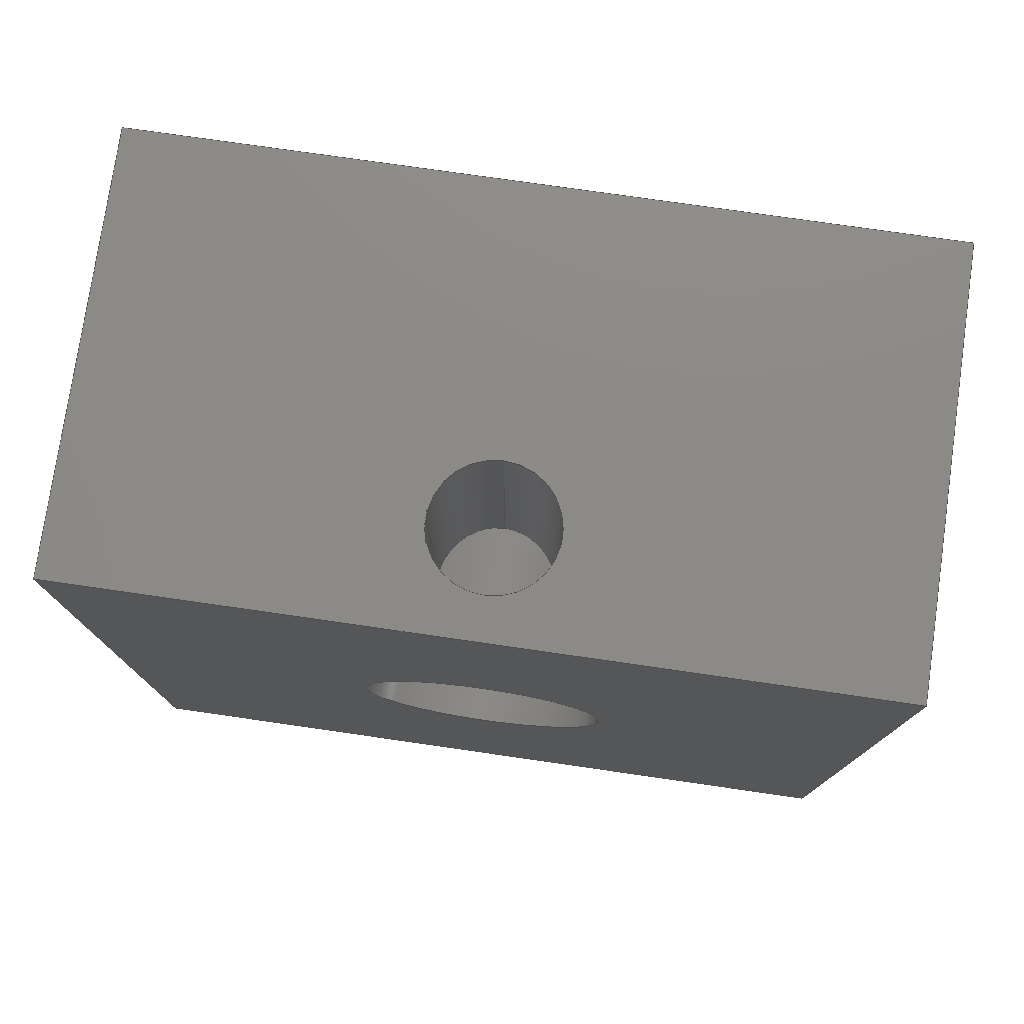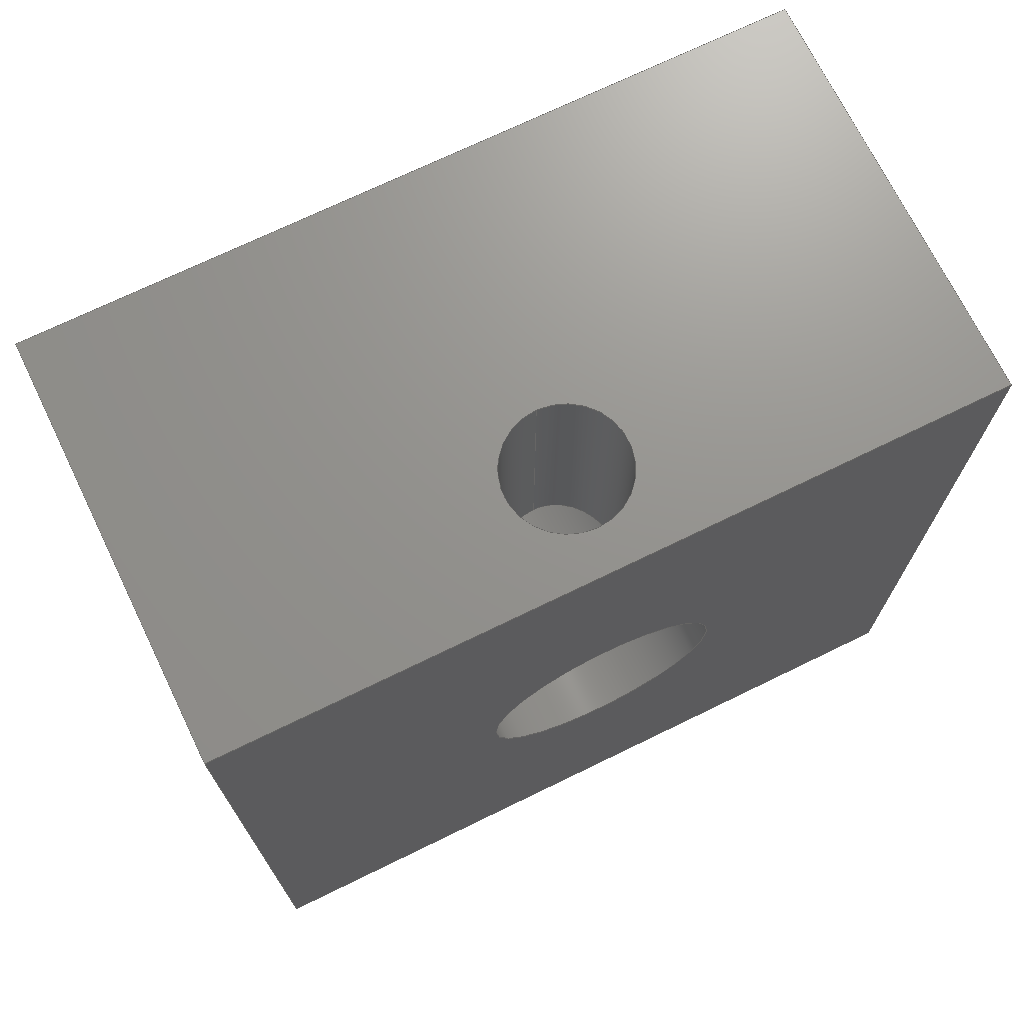
<metadata>
{"format":"step","ext":"step","renderer":"f3d","projection":"perspective","resolution":1024,"background":"white","views":[{"elev":77.1,"azim":-81.8,"up":"+Y"},{"elev":71.4,"azim":-116.0,"up":"+Y"}]}
</metadata>
<code>
ISO-10303-21;
DATA;
#1=MECHANICAL_DESIGN_GEOMETRIC_PRESENTATION_REPRESENTATION('',(#4),#368);
#2=SHAPE_REPRESENTATION_RELATIONSHIP('SRR','None',#375,#3);
#3=ADVANCED_BREP_SHAPE_REPRESENTATION('',(#5),#367);
#4=STYLED_ITEM('',(#385),#5);
#5=MANIFOLD_SOLID_BREP('Body1',#195);
#6=PLANE('',#220);
#7=PLANE('',#221);
#8=PLANE('',#222);
#9=PLANE('',#223);
#10=PLANE('',#224);
#11=PLANE('',#225);
#12=FACE_BOUND('',#32,.T.);
#13=FACE_BOUND('',#36,.T.);
#14=FACE_BOUND('',#38,.T.);
#15=FACE_BOUND('',#41,.T.);
#16=FACE_BOUND('',#43,.T.);
#17=FACE_BOUND('',#44,.T.);
#18=FACE_BOUND('',#46,.T.);
#19=FACE_BOUND('',#47,.T.);
#20=FACE_OUTER_BOUND('',#30,.T.);
#21=FACE_OUTER_BOUND('',#31,.T.);
#22=FACE_OUTER_BOUND('',#33,.T.);
#23=FACE_OUTER_BOUND('',#34,.T.);
#24=FACE_OUTER_BOUND('',#35,.T.);
#25=FACE_OUTER_BOUND('',#37,.T.);
#26=FACE_OUTER_BOUND('',#39,.T.);
#27=FACE_OUTER_BOUND('',#40,.T.);
#28=FACE_OUTER_BOUND('',#42,.T.);
#29=FACE_OUTER_BOUND('',#45,.T.);
#30=EDGE_LOOP('',(#131,#132,#133,#134,#135));
#31=EDGE_LOOP('',(#136,#137,#138,#139));
#32=EDGE_LOOP('',(#140,#141));
#33=EDGE_LOOP('',(#142,#143,#144,#145));
#34=EDGE_LOOP('',(#146,#147,#148,#149));
#35=EDGE_LOOP('',(#150,#151,#152,#153));
#36=EDGE_LOOP('',(#154));
#37=EDGE_LOOP('',(#155,#156,#157,#158));
#38=EDGE_LOOP('',(#159));
#39=EDGE_LOOP('',(#160,#161,#162,#163));
#40=EDGE_LOOP('',(#164,#165,#166,#167));
#41=EDGE_LOOP('',(#168));
#42=EDGE_LOOP('',(#169,#170,#171,#172));
#43=EDGE_LOOP('',(#173));
#44=EDGE_LOOP('',(#174));
#45=EDGE_LOOP('',(#175,#176,#177,#178));
#46=EDGE_LOOP('',(#179));
#47=EDGE_LOOP('',(#180));
#48=B_SPLINE_CURVE_WITH_KNOTS('',3,(#285,#286,#287,#288,#289,#290,#291,
#292,#293,#294,#295,#296,#297,#298,#299,#300,#301,#302,#303,#304,#305,#306,
#307,#308,#309,#310),.UNSPECIFIED.,.F.,.F.,(4,2,2,2,2,2,2,2,2,2,2,2,4),
(0,0.04811,0.09623,0.1442,0.1922,
0.2402,0.2882,0.3363,0.3844,
0.4325,0.4806,0.5286,0.5766),
 .UNSPECIFIED.);
#49=B_SPLINE_CURVE_WITH_KNOTS('',3,(#311,#312,#313,#314,#315,#316,#317,
#318,#319,#320),.UNSPECIFIED.,.F.,.F.,(4,2,2,2,4),(0.5766,0.6246,
0.6726,0.7207,0.7688),.UNSPECIFIED.);
#50=LINE('',#283,#66);
#51=LINE('',#325,#67);
#52=LINE('',#331,#68);
#53=LINE('',#337,#69);
#54=LINE('',#342,#70);
#55=LINE('',#344,#71);
#56=LINE('',#346,#72);
#57=LINE('',#347,#73);
#58=LINE('',#350,#74);
#59=LINE('',#352,#75);
#60=LINE('',#353,#76);
#61=LINE('',#356,#77);
#62=LINE('',#358,#78);
#63=LINE('',#359,#79);
#64=LINE('',#361,#80);
#65=LINE('',#362,#81);
#66=VECTOR('',#232,0.125);
#67=VECTOR('',#237,0.25);
#68=VECTOR('',#244,0.125);
#69=VECTOR('',#251,0.125);
#70=VECTOR('',#256,1);
#71=VECTOR('',#257,1);
#72=VECTOR('',#258,1);
#73=VECTOR('',#259,1);
#74=VECTOR('',#262,1);
#75=VECTOR('',#263,1);
#76=VECTOR('',#264,1);
#77=VECTOR('',#267,1);
#78=VECTOR('',#268,1);
#79=VECTOR('',#269,1);
#80=VECTOR('',#272,1);
#81=VECTOR('',#273,1);
#82=CIRCLE('',#210,0.125);
#83=CIRCLE('',#212,0.25);
#84=CIRCLE('',#213,0.25);
#85=CIRCLE('',#215,0.125);
#86=CIRCLE('',#216,0.125);
#87=CIRCLE('',#218,0.125);
#88=CIRCLE('',#219,0.125);
#89=VERTEX_POINT('',#280);
#90=VERTEX_POINT('',#282);
#91=VERTEX_POINT('',#284);
#92=VERTEX_POINT('',#322);
#93=VERTEX_POINT('',#324);
#94=VERTEX_POINT('',#328);
#95=VERTEX_POINT('',#330);
#96=VERTEX_POINT('',#334);
#97=VERTEX_POINT('',#336);
#98=VERTEX_POINT('',#340);
#99=VERTEX_POINT('',#341);
#100=VERTEX_POINT('',#343);
#101=VERTEX_POINT('',#345);
#102=VERTEX_POINT('',#349);
#103=VERTEX_POINT('',#351);
#104=VERTEX_POINT('',#355);
#105=VERTEX_POINT('',#357);
#106=EDGE_CURVE('',#89,#89,#82,.T.);
#107=EDGE_CURVE('',#89,#90,#50,.T.);
#108=EDGE_CURVE('',#91,#90,#48,.T.);
#109=EDGE_CURVE('',#90,#91,#49,.T.);
#110=EDGE_CURVE('',#92,#92,#83,.T.);
#111=EDGE_CURVE('',#92,#93,#51,.T.);
#112=EDGE_CURVE('',#93,#93,#84,.T.);
#113=EDGE_CURVE('',#94,#94,#85,.T.);
#114=EDGE_CURVE('',#94,#95,#52,.T.);
#115=EDGE_CURVE('',#95,#95,#86,.T.);
#116=EDGE_CURVE('',#96,#96,#87,.T.);
#117=EDGE_CURVE('',#96,#97,#53,.T.);
#118=EDGE_CURVE('',#97,#97,#88,.T.);
#119=EDGE_CURVE('',#98,#99,#54,.T.);
#120=EDGE_CURVE('',#98,#100,#55,.T.);
#121=EDGE_CURVE('',#101,#100,#56,.T.);
#122=EDGE_CURVE('',#99,#101,#57,.T.);
#123=EDGE_CURVE('',#99,#102,#58,.T.);
#124=EDGE_CURVE('',#103,#101,#59,.T.);
#125=EDGE_CURVE('',#102,#103,#60,.T.);
#126=EDGE_CURVE('',#102,#104,#61,.T.);
#127=EDGE_CURVE('',#105,#103,#62,.T.);
#128=EDGE_CURVE('',#104,#105,#63,.T.);
#129=EDGE_CURVE('',#98,#104,#64,.T.);
#130=EDGE_CURVE('',#100,#105,#65,.T.);
#131=ORIENTED_EDGE('',*,*,#106,.F.);
#132=ORIENTED_EDGE('',*,*,#107,.T.);
#133=ORIENTED_EDGE('',*,*,#108,.F.);
#134=ORIENTED_EDGE('',*,*,#109,.F.);
#135=ORIENTED_EDGE('',*,*,#107,.F.);
#136=ORIENTED_EDGE('',*,*,#110,.F.);
#137=ORIENTED_EDGE('',*,*,#111,.T.);
#138=ORIENTED_EDGE('',*,*,#112,.F.);
#139=ORIENTED_EDGE('',*,*,#111,.F.);
#140=ORIENTED_EDGE('',*,*,#108,.T.);
#141=ORIENTED_EDGE('',*,*,#109,.T.);
#142=ORIENTED_EDGE('',*,*,#113,.F.);
#143=ORIENTED_EDGE('',*,*,#114,.T.);
#144=ORIENTED_EDGE('',*,*,#115,.T.);
#145=ORIENTED_EDGE('',*,*,#114,.F.);
#146=ORIENTED_EDGE('',*,*,#116,.F.);
#147=ORIENTED_EDGE('',*,*,#117,.T.);
#148=ORIENTED_EDGE('',*,*,#118,.T.);
#149=ORIENTED_EDGE('',*,*,#117,.F.);
#150=ORIENTED_EDGE('',*,*,#119,.F.);
#151=ORIENTED_EDGE('',*,*,#120,.T.);
#152=ORIENTED_EDGE('',*,*,#121,.F.);
#153=ORIENTED_EDGE('',*,*,#122,.F.);
#154=ORIENTED_EDGE('',*,*,#106,.T.);
#155=ORIENTED_EDGE('',*,*,#123,.F.);
#156=ORIENTED_EDGE('',*,*,#122,.T.);
#157=ORIENTED_EDGE('',*,*,#124,.F.);
#158=ORIENTED_EDGE('',*,*,#125,.F.);
#159=ORIENTED_EDGE('',*,*,#112,.T.);
#160=ORIENTED_EDGE('',*,*,#126,.F.);
#161=ORIENTED_EDGE('',*,*,#125,.T.);
#162=ORIENTED_EDGE('',*,*,#127,.F.);
#163=ORIENTED_EDGE('',*,*,#128,.F.);
#164=ORIENTED_EDGE('',*,*,#129,.T.);
#165=ORIENTED_EDGE('',*,*,#128,.T.);
#166=ORIENTED_EDGE('',*,*,#130,.F.);
#167=ORIENTED_EDGE('',*,*,#120,.F.);
#168=ORIENTED_EDGE('',*,*,#110,.T.);
#169=ORIENTED_EDGE('',*,*,#130,.T.);
#170=ORIENTED_EDGE('',*,*,#127,.T.);
#171=ORIENTED_EDGE('',*,*,#124,.T.);
#172=ORIENTED_EDGE('',*,*,#121,.T.);
#173=ORIENTED_EDGE('',*,*,#116,.T.);
#174=ORIENTED_EDGE('',*,*,#113,.T.);
#175=ORIENTED_EDGE('',*,*,#129,.F.);
#176=ORIENTED_EDGE('',*,*,#119,.T.);
#177=ORIENTED_EDGE('',*,*,#123,.T.);
#178=ORIENTED_EDGE('',*,*,#126,.T.);
#179=ORIENTED_EDGE('',*,*,#118,.F.);
#180=ORIENTED_EDGE('',*,*,#115,.F.);
#181=CYLINDRICAL_SURFACE('',#209,0.125);
#182=CYLINDRICAL_SURFACE('',#211,0.25);
#183=CYLINDRICAL_SURFACE('',#214,0.125);
#184=CYLINDRICAL_SURFACE('',#217,0.125);
#185=ADVANCED_FACE('',(#20),#181,.F.);
#186=ADVANCED_FACE('',(#21,#12),#182,.F.);
#187=ADVANCED_FACE('',(#22),#183,.F.);
#188=ADVANCED_FACE('',(#23),#184,.F.);
#189=ADVANCED_FACE('',(#24,#13),#6,.T.);
#190=ADVANCED_FACE('',(#25,#14),#7,.T.);
#191=ADVANCED_FACE('',(#26),#8,.T.);
#192=ADVANCED_FACE('',(#27,#15),#9,.T.);
#193=ADVANCED_FACE('',(#28,#16,#17),#10,.T.);
#194=ADVANCED_FACE('',(#29,#18,#19),#11,.F.);
#195=CLOSED_SHELL('',(#185,#186,#187,#188,#189,#190,#191,#192,#193,#194));
#196=DERIVED_UNIT_ELEMENT(#198,1);
#197=DERIVED_UNIT_ELEMENT(#370,3);
#198=(
MASS_UNIT()
NAMED_UNIT(*)
SI_UNIT(.KILO.,.GRAM.)
);
#199=DERIVED_UNIT((#196,#197));
#200=MEASURE_REPRESENTATION_ITEM('density measure',
POSITIVE_RATIO_MEASURE(7850),#199);
#201=PROPERTY_DEFINITION_REPRESENTATION(#206,#203);
#202=PROPERTY_DEFINITION_REPRESENTATION(#207,#204);
#203=REPRESENTATION('material name',(#205),#367);
#204=REPRESENTATION('density',(#200),#367);
#205=DESCRIPTIVE_REPRESENTATION_ITEM('Steel','Steel');
#206=PROPERTY_DEFINITION('material property','material name',#377);
#207=PROPERTY_DEFINITION('material property','density of part',#377);
#208=AXIS2_PLACEMENT_3D('placement',#278,#226,#227);
#209=AXIS2_PLACEMENT_3D('',#279,#228,#229);
#210=AXIS2_PLACEMENT_3D('',#281,#230,#231);
#211=AXIS2_PLACEMENT_3D('',#321,#233,#234);
#212=AXIS2_PLACEMENT_3D('',#323,#235,#236);
#213=AXIS2_PLACEMENT_3D('',#326,#238,#239);
#214=AXIS2_PLACEMENT_3D('',#327,#240,#241);
#215=AXIS2_PLACEMENT_3D('',#329,#242,#243);
#216=AXIS2_PLACEMENT_3D('',#332,#245,#246);
#217=AXIS2_PLACEMENT_3D('',#333,#247,#248);
#218=AXIS2_PLACEMENT_3D('',#335,#249,#250);
#219=AXIS2_PLACEMENT_3D('',#338,#252,#253);
#220=AXIS2_PLACEMENT_3D('',#339,#254,#255);
#221=AXIS2_PLACEMENT_3D('',#348,#260,#261);
#222=AXIS2_PLACEMENT_3D('',#354,#265,#266);
#223=AXIS2_PLACEMENT_3D('',#360,#270,#271);
#224=AXIS2_PLACEMENT_3D('',#363,#274,#275);
#225=AXIS2_PLACEMENT_3D('',#364,#276,#277);
#226=DIRECTION('axis',(0,0,1));
#227=DIRECTION('refdir',(1,0,0));
#228=DIRECTION('center_axis',(0,-1,0));
#229=DIRECTION('ref_axis',(-1,0,0));
#230=DIRECTION('center_axis',(0,-1,0));
#231=DIRECTION('ref_axis',(-1,0,0));
#232=DIRECTION('',(0,-1,0));
#233=DIRECTION('center_axis',(1,0,0));
#234=DIRECTION('ref_axis',(0,0,1));
#235=DIRECTION('center_axis',(1,0,0));
#236=DIRECTION('ref_axis',(0,0,1));
#237=DIRECTION('',(1,0,0));
#238=DIRECTION('center_axis',(-1,0,0));
#239=DIRECTION('ref_axis',(0,0,1));
#240=DIRECTION('center_axis',(0,0,1));
#241=DIRECTION('ref_axis',(1,0,0));
#242=DIRECTION('center_axis',(0,0,-1));
#243=DIRECTION('ref_axis',(1,0,0));
#244=DIRECTION('',(0,0,-1));
#245=DIRECTION('center_axis',(0,0,-1));
#246=DIRECTION('ref_axis',(1,0,0));
#247=DIRECTION('center_axis',(0,0,1));
#248=DIRECTION('ref_axis',(1,0,0));
#249=DIRECTION('center_axis',(0,0,-1));
#250=DIRECTION('ref_axis',(1,0,0));
#251=DIRECTION('',(0,0,-1));
#252=DIRECTION('center_axis',(0,0,-1));
#253=DIRECTION('ref_axis',(1,0,0));
#254=DIRECTION('center_axis',(0,1,0));
#255=DIRECTION('ref_axis',(-1,0,0));
#256=DIRECTION('',(1,0,0));
#257=DIRECTION('',(0,0,1));
#258=DIRECTION('',(-1,0,0));
#259=DIRECTION('',(0,0,1));
#260=DIRECTION('center_axis',(1,0,0));
#261=DIRECTION('ref_axis',(0,1,0));
#262=DIRECTION('',(0,-1,0));
#263=DIRECTION('',(0,1,0));
#264=DIRECTION('',(0,0,1));
#265=DIRECTION('center_axis',(0.09654,-0.9953,0));
#266=DIRECTION('ref_axis',(0.9953,0.09654,0));
#267=DIRECTION('',(-0.9953,-0.09654,0));
#268=DIRECTION('',(0.9953,0.09654,0));
#269=DIRECTION('',(0,0,1));
#270=DIRECTION('center_axis',(-1,0,0));
#271=DIRECTION('ref_axis',(0,-1,0));
#272=DIRECTION('',(0,-1,0));
#273=DIRECTION('',(0,-1,0));
#274=DIRECTION('center_axis',(0,0,1));
#275=DIRECTION('ref_axis',(1,0,0));
#276=DIRECTION('center_axis',(0,0,1));
#277=DIRECTION('ref_axis',(1,0,0));
#278=CARTESIAN_POINT('',(0,0,0));
#279=CARTESIAN_POINT('Origin',(8.31,2.2,0.8));
#280=CARTESIAN_POINT('',(8.435,2.2,0.8));
#281=CARTESIAN_POINT('Origin',(8.31,2.2,0.8));
#282=CARTESIAN_POINT('',(8.435,1.638,0.8));
#283=CARTESIAN_POINT('',(8.435,2.2,0.8));
#284=CARTESIAN_POINT('',(8.31,1.604,0.675));
#285=CARTESIAN_POINT('Ctrl Pts',(8.31,1.604,0.675));
#286=CARTESIAN_POINT('Ctrl Pts',(8.294,1.604,0.675));
#287=CARTESIAN_POINT('Ctrl Pts',(8.277,1.606,0.6783));
#288=CARTESIAN_POINT('Ctrl Pts',(8.246,1.613,0.6911));
#289=CARTESIAN_POINT('Ctrl Pts',(8.233,1.617,0.7007));
#290=CARTESIAN_POINT('Ctrl Pts',(8.211,1.626,0.7225));
#291=CARTESIAN_POINT('Ctrl Pts',(8.201,1.63,0.7364));
#292=CARTESIAN_POINT('Ctrl Pts',(8.188,1.636,0.7671));
#293=CARTESIAN_POINT('Ctrl Pts',(8.185,1.638,0.784));
#294=CARTESIAN_POINT('Ctrl Pts',(8.185,1.638,0.816));
#295=CARTESIAN_POINT('Ctrl Pts',(8.188,1.636,0.8329));
#296=CARTESIAN_POINT('Ctrl Pts',(8.201,1.63,0.8636));
#297=CARTESIAN_POINT('Ctrl Pts',(8.211,1.626,0.8775));
#298=CARTESIAN_POINT('Ctrl Pts',(8.233,1.617,0.8993));
#299=CARTESIAN_POINT('Ctrl Pts',(8.246,1.613,0.9089));
#300=CARTESIAN_POINT('Ctrl Pts',(8.277,1.606,0.9217));
#301=CARTESIAN_POINT('Ctrl Pts',(8.294,1.604,0.925));
#302=CARTESIAN_POINT('Ctrl Pts',(8.326,1.604,0.925));
#303=CARTESIAN_POINT('Ctrl Pts',(8.343,1.606,0.9217));
#304=CARTESIAN_POINT('Ctrl Pts',(8.374,1.613,0.9089));
#305=CARTESIAN_POINT('Ctrl Pts',(8.387,1.617,0.8993));
#306=CARTESIAN_POINT('Ctrl Pts',(8.409,1.626,0.8775));
#307=CARTESIAN_POINT('Ctrl Pts',(8.419,1.63,0.8636));
#308=CARTESIAN_POINT('Ctrl Pts',(8.432,1.636,0.8329));
#309=CARTESIAN_POINT('Ctrl Pts',(8.435,1.638,0.816));
#310=CARTESIAN_POINT('Ctrl Pts',(8.435,1.638,0.8));
#311=CARTESIAN_POINT('Ctrl Pts',(8.435,1.638,0.8));
#312=CARTESIAN_POINT('Ctrl Pts',(8.435,1.638,0.784));
#313=CARTESIAN_POINT('Ctrl Pts',(8.432,1.636,0.7671));
#314=CARTESIAN_POINT('Ctrl Pts',(8.419,1.63,0.7364));
#315=CARTESIAN_POINT('Ctrl Pts',(8.409,1.626,0.7225));
#316=CARTESIAN_POINT('Ctrl Pts',(8.387,1.617,0.7007));
#317=CARTESIAN_POINT('Ctrl Pts',(8.374,1.613,0.6911));
#318=CARTESIAN_POINT('Ctrl Pts',(8.343,1.606,0.6783));
#319=CARTESIAN_POINT('Ctrl Pts',(8.326,1.604,0.675));
#320=CARTESIAN_POINT('Ctrl Pts',(8.31,1.604,0.675));
#321=CARTESIAN_POINT('Origin',(8.1,1.388,0.8));
#322=CARTESIAN_POINT('',(8.1,1.388,0.55));
#323=CARTESIAN_POINT('Origin',(8.1,1.388,0.8));
#324=CARTESIAN_POINT('',(8.97,1.388,0.55));
#325=CARTESIAN_POINT('',(8.1,1.388,0.55));
#326=CARTESIAN_POINT('Origin',(8.97,1.388,0.8));
#327=CARTESIAN_POINT('Origin',(8.62,0.9,0));
#328=CARTESIAN_POINT('',(8.495,0.9,1.6));
#329=CARTESIAN_POINT('Origin',(8.62,0.9,1.6));
#330=CARTESIAN_POINT('',(8.495,0.9,0));
#331=CARTESIAN_POINT('',(8.495,0.9,0));
#332=CARTESIAN_POINT('Origin',(8.62,0.9,0));
#333=CARTESIAN_POINT('Origin',(8.62,1.85,0));
#334=CARTESIAN_POINT('',(8.495,1.85,1.6));
#335=CARTESIAN_POINT('Origin',(8.62,1.85,1.6));
#336=CARTESIAN_POINT('',(8.495,1.85,0));
#337=CARTESIAN_POINT('',(8.495,1.85,0));
#338=CARTESIAN_POINT('Origin',(8.62,1.85,0));
#339=CARTESIAN_POINT('Origin',(8.97,2.2,0));
#340=CARTESIAN_POINT('',(8.1,2.2,0));
#341=CARTESIAN_POINT('',(8.97,2.2,0));
#342=CARTESIAN_POINT('',(8.1,2.2,0));
#343=CARTESIAN_POINT('',(8.1,2.2,1.6));
#344=CARTESIAN_POINT('',(8.1,2.2,0));
#345=CARTESIAN_POINT('',(8.97,2.2,1.6));
#346=CARTESIAN_POINT('',(8.1,2.2,1.6));
#347=CARTESIAN_POINT('',(8.97,2.2,0));
#348=CARTESIAN_POINT('Origin',(8.97,0.5937,0));
#349=CARTESIAN_POINT('',(8.97,0.5937,0));
#350=CARTESIAN_POINT('',(8.97,2.2,0));
#351=CARTESIAN_POINT('',(8.97,0.5937,1.6));
#352=CARTESIAN_POINT('',(8.97,2.2,1.6));
#353=CARTESIAN_POINT('',(8.97,0.5937,0));
#354=CARTESIAN_POINT('Origin',(8.1,0.5093,0));
#355=CARTESIAN_POINT('',(8.1,0.5093,0));
#356=CARTESIAN_POINT('',(8.97,0.5937,0));
#357=CARTESIAN_POINT('',(8.1,0.5093,1.6));
#358=CARTESIAN_POINT('',(8.97,0.5937,1.6));
#359=CARTESIAN_POINT('',(8.1,0.5093,0));
#360=CARTESIAN_POINT('Origin',(8.1,2.2,0));
#361=CARTESIAN_POINT('',(8.1,2.2,0));
#362=CARTESIAN_POINT('',(8.1,2.2,1.6));
#363=CARTESIAN_POINT('Origin',(8.535,1.355,1.6));
#364=CARTESIAN_POINT('Origin',(8.535,1.355,0));
#365=UNCERTAINTY_MEASURE_WITH_UNIT(LENGTH_MEASURE(0.001),#369,
'DISTANCE_ACCURACY_VALUE',
'Maximum model space distance between geometric entities at asserted c
onnectivities');
#366=UNCERTAINTY_MEASURE_WITH_UNIT(LENGTH_MEASURE(0.001),#369,
'DISTANCE_ACCURACY_VALUE',
'Maximum model space distance between geometric entities at asserted c
onnectivities');
#367=(
GEOMETRIC_REPRESENTATION_CONTEXT(3)
GLOBAL_UNCERTAINTY_ASSIGNED_CONTEXT((#365))
GLOBAL_UNIT_ASSIGNED_CONTEXT((#369,#371,#372))
REPRESENTATION_CONTEXT('','3D')
);
#368=(
GEOMETRIC_REPRESENTATION_CONTEXT(3)
GLOBAL_UNCERTAINTY_ASSIGNED_CONTEXT((#366))
GLOBAL_UNIT_ASSIGNED_CONTEXT((#369,#371,#372))
REPRESENTATION_CONTEXT('','3D')
);
#369=(
LENGTH_UNIT()
NAMED_UNIT(*)
SI_UNIT(.CENTI.,.METRE.)
);
#370=(
LENGTH_UNIT()
NAMED_UNIT(*)
SI_UNIT($,.METRE.)
);
#371=(
NAMED_UNIT(*)
PLANE_ANGLE_UNIT()
SI_UNIT($,.RADIAN.)
);
#372=(
NAMED_UNIT(*)
SI_UNIT($,.STERADIAN.)
SOLID_ANGLE_UNIT()
);
#373=SHAPE_DEFINITION_REPRESENTATION(#374,#375);
#374=PRODUCT_DEFINITION_SHAPE('',$,#377);
#375=SHAPE_REPRESENTATION('',(#208),#367);
#376=PRODUCT_DEFINITION_CONTEXT('part definition',#381,'design');
#377=PRODUCT_DEFINITION('Pieza delantera','Pieza delantera',#378,#376);
#378=PRODUCT_DEFINITION_FORMATION('',$,#383);
#379=PRODUCT_RELATED_PRODUCT_CATEGORY('Pieza delantera',
'Pieza delantera',(#383));
#380=APPLICATION_PROTOCOL_DEFINITION('international standard',
'automotive_design',2009,#381);
#381=APPLICATION_CONTEXT(
'Core Data for Automotive Mechanical Design Process');
#382=PRODUCT_CONTEXT('part definition',#381,'mechanical');
#383=PRODUCT('Pieza delantera','Pieza delantera',$,(#382));
#384=PRESENTATION_STYLE_ASSIGNMENT((#386));
#385=PRESENTATION_STYLE_ASSIGNMENT((#387));
#386=SURFACE_STYLE_USAGE(.BOTH.,#388);
#387=SURFACE_STYLE_USAGE(.BOTH.,#389);
#388=SURFACE_SIDE_STYLE('',(#390));
#389=SURFACE_SIDE_STYLE('',(#391));
#390=SURFACE_STYLE_FILL_AREA(#392);
#391=SURFACE_STYLE_FILL_AREA(#393);
#392=FILL_AREA_STYLE('Steel - Satin',(#394));
#393=FILL_AREA_STYLE('Plastic - Glossy (Red)',(#395));
#394=FILL_AREA_STYLE_COLOUR('Steel - Satin',#396);
#395=FILL_AREA_STYLE_COLOUR('Plastic - Glossy (Red)',#397);
#396=COLOUR_RGB('Steel - Satin',0.6275,0.6275,0.6275);
#397=COLOUR_RGB('Plastic - Glossy (Red)',0.7686,0.2078,
0.1529);
ENDSEC;
END-ISO-10303-21;

</code>
